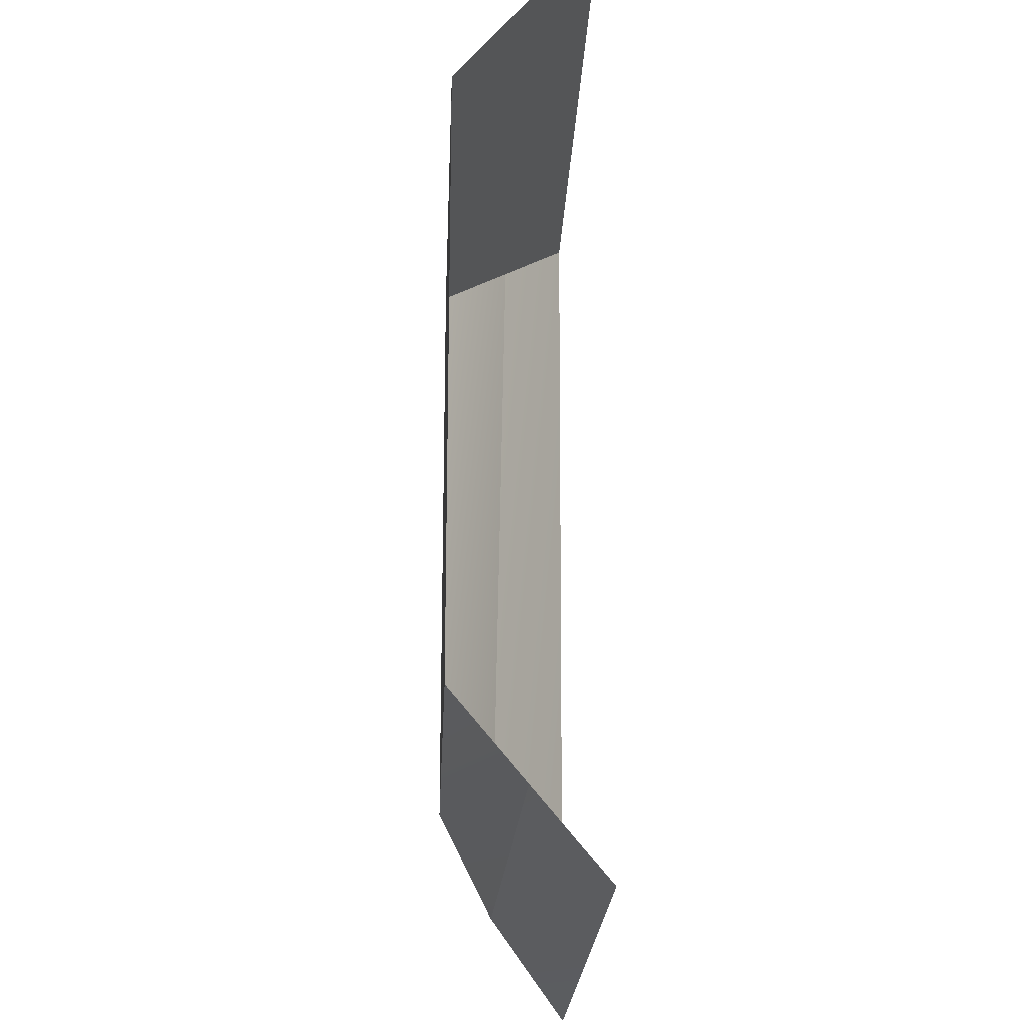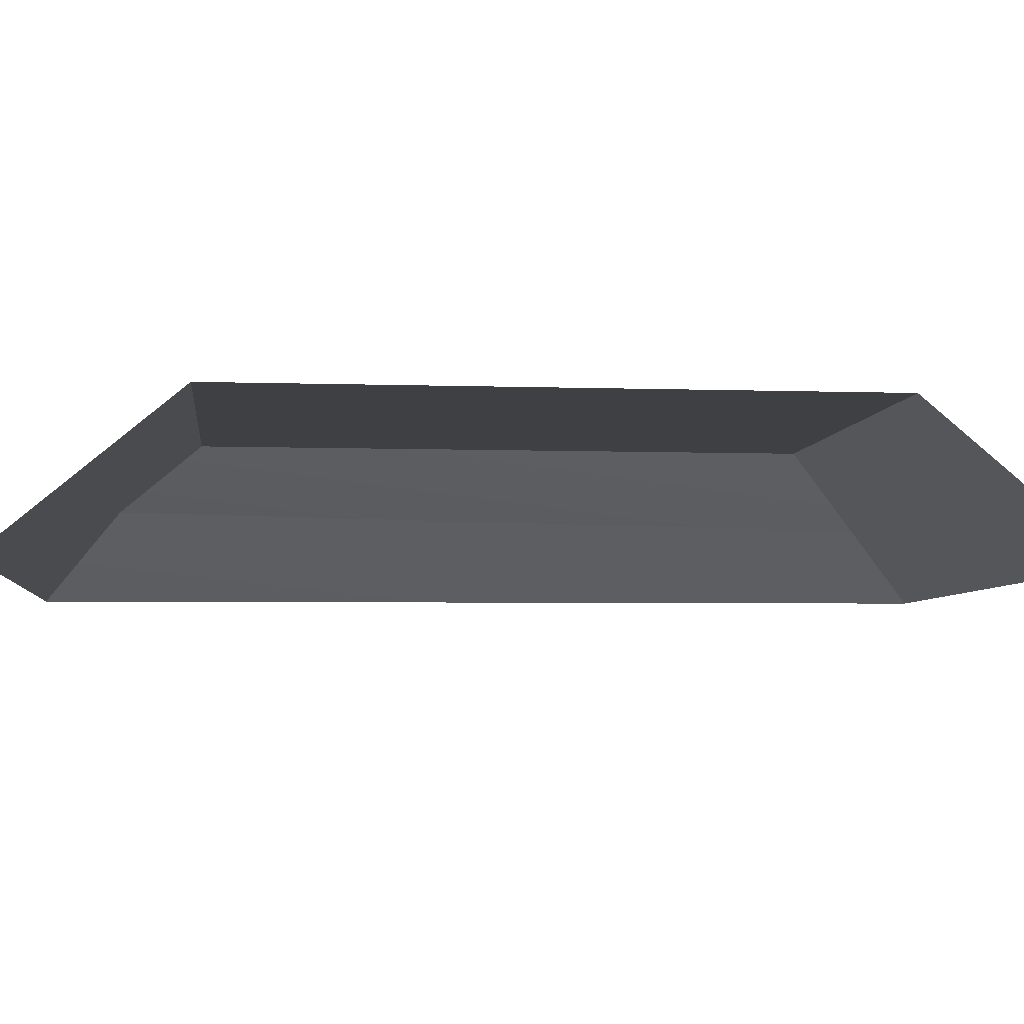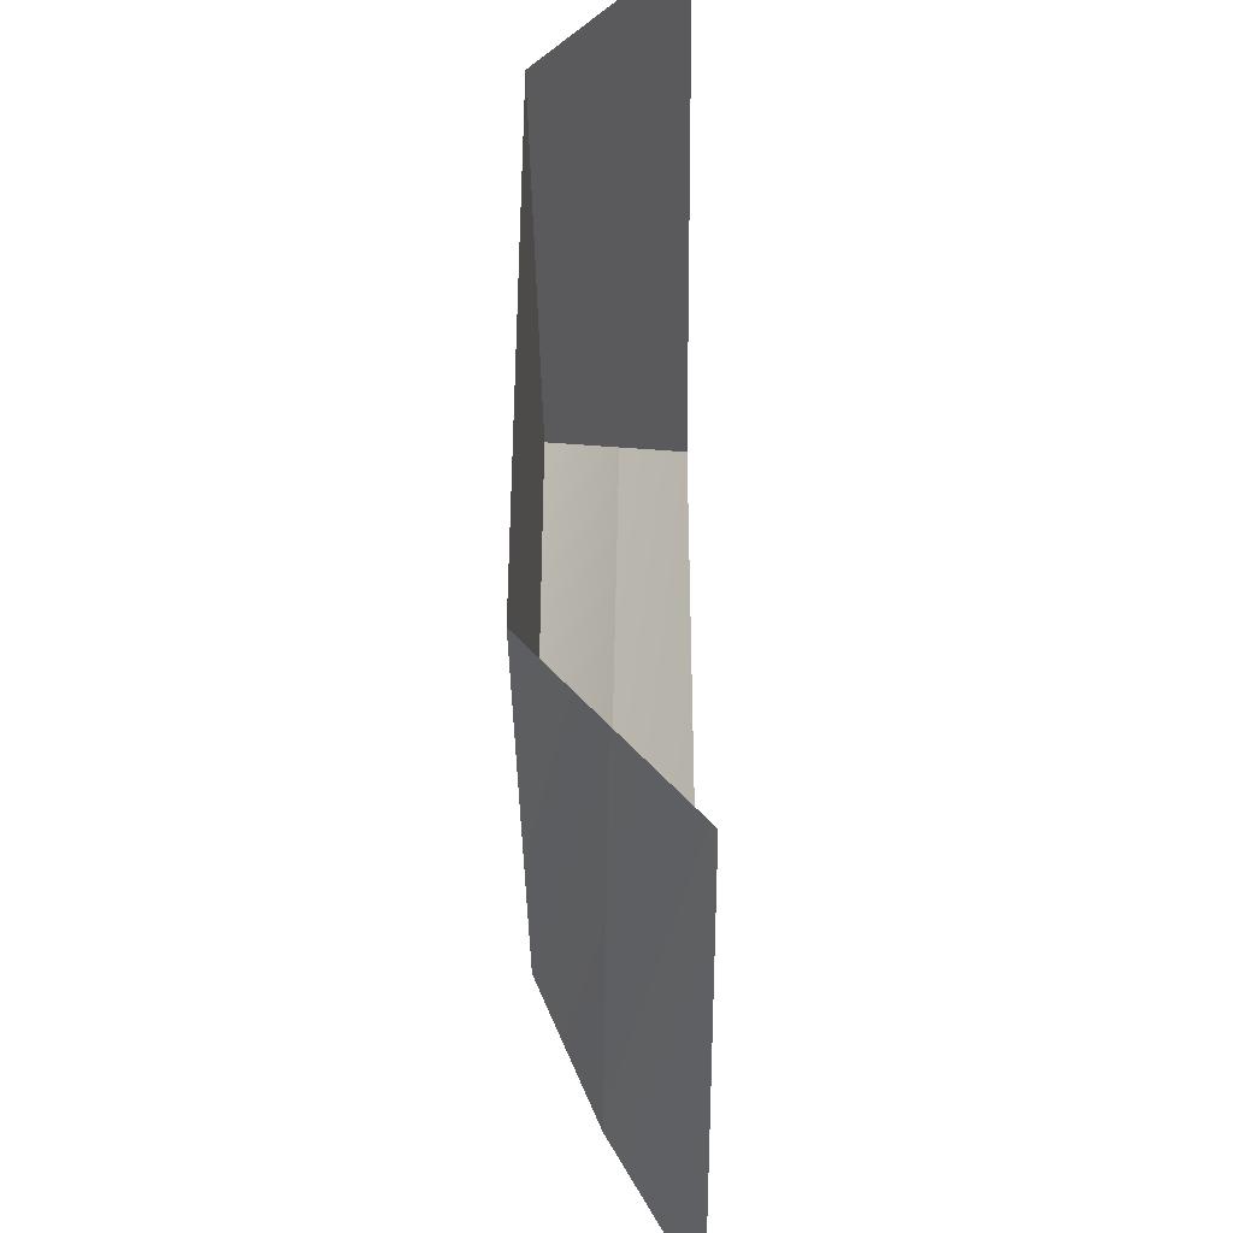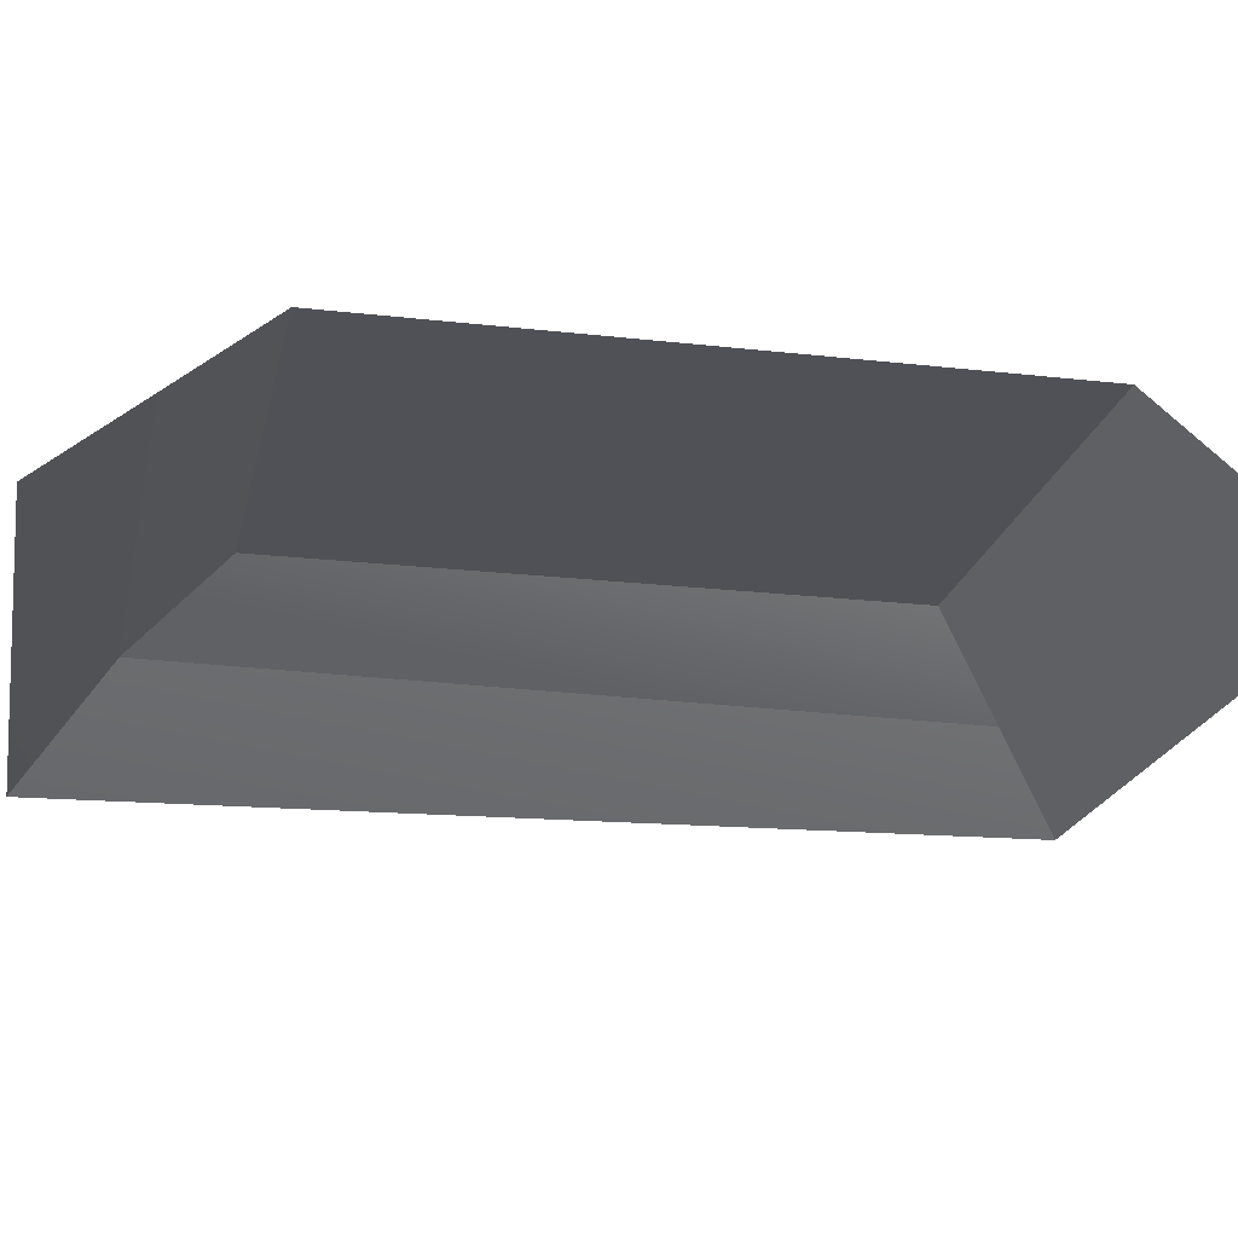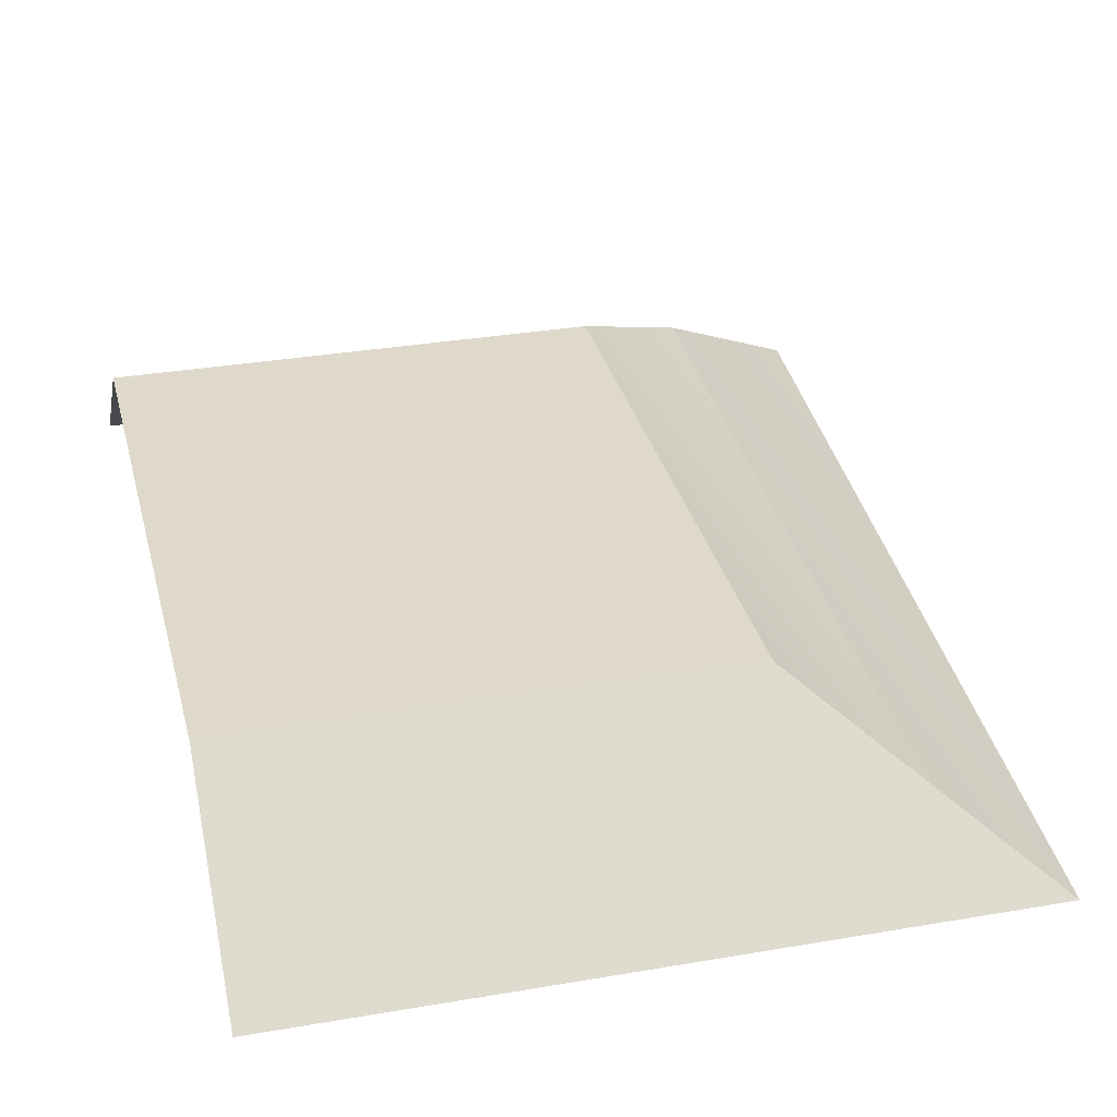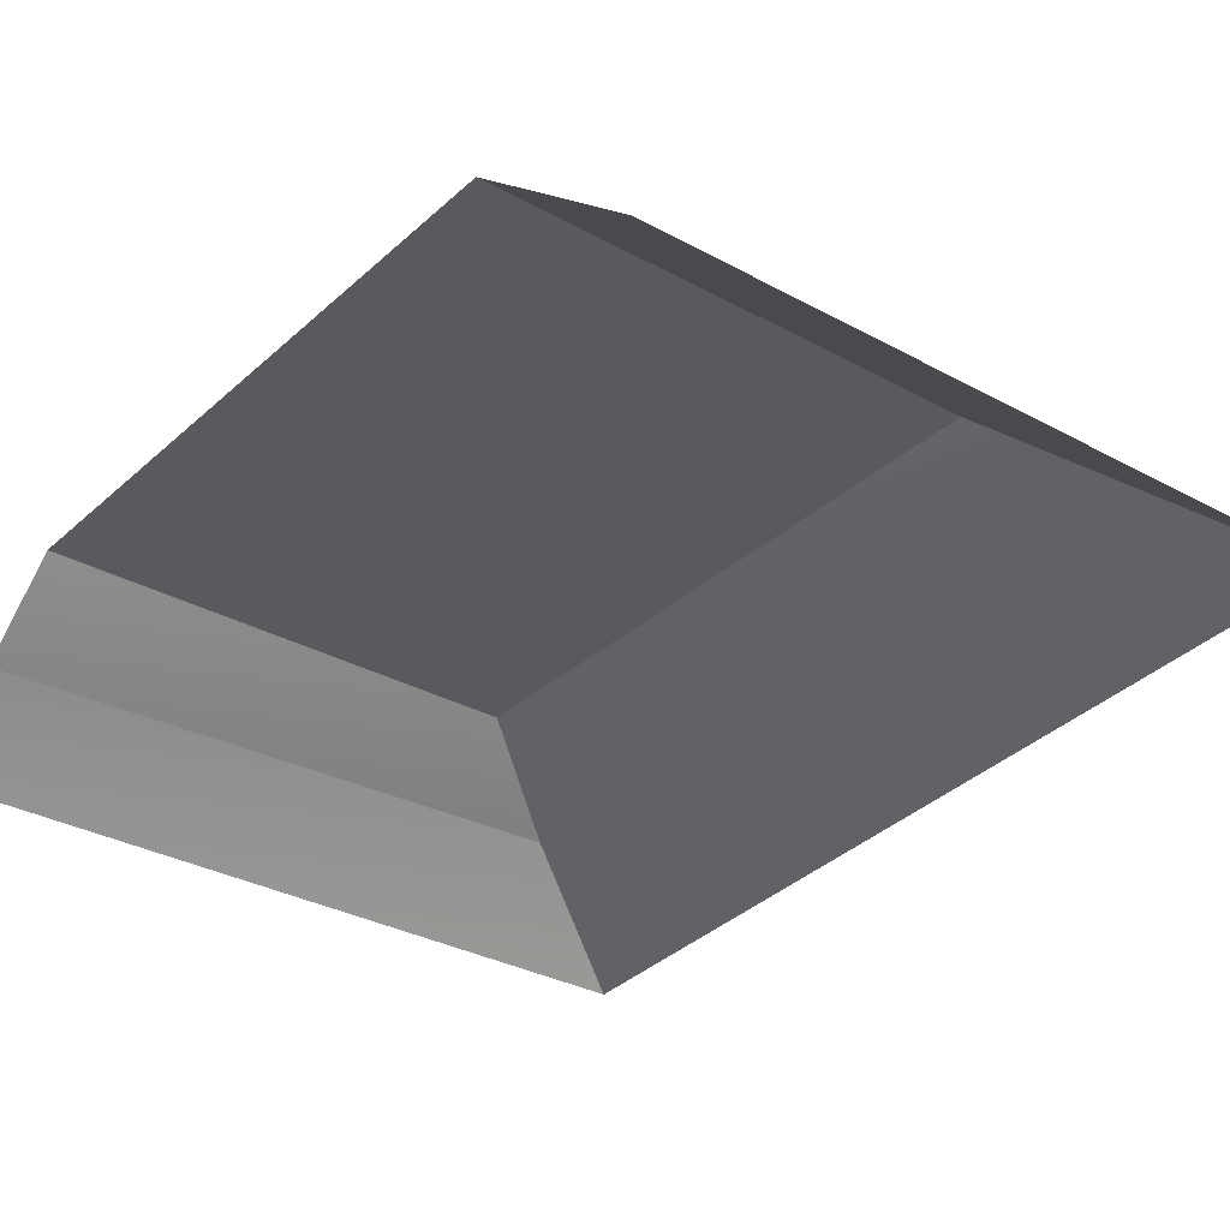
<metadata>
{"format":"obj","ext":"obj","renderer":"f3d","projection":"perspective","resolution":1024,"background":"white","views":[{"elev":-21.7,"azim":-92.3,"up":"+Z"},{"elev":-5.0,"azim":-96.3,"up":"+Y"},{"elev":-39.2,"azim":-89.2,"up":"+Z"},{"elev":-20.4,"azim":-101.8,"up":"+Y"},{"elev":31.7,"azim":-13.7,"up":"+Y"},{"elev":-31.2,"azim":-38.2,"up":"+Y"}]}
</metadata>
<code>
g pb_Mesh405812
v 2.2 1 -0.9924
v -1 1 -0.9924
v 2.2 1 -5.2
v -1 1 -5.2
v -1 0 0.2
v -1 0.5 -0.3962
v 2.9 0.5 -0.3962
v 3.6 0 0.2
v -1 1 -0.9924
v 2.2 1 -0.9924
v -1 0 -6.4
v 3 0.6 -5.8
v -1 0.5 -5.8
v 4 0 -6.4
v -1 0.5 -5.8
v 2.2 1 -5.2
v -1 1 -5.2
v 3 0.6 -5.8
v 4 0 -6.4
v 3.6 0 0.2
v 3 0.6 -5.8
v 2.9 0.5 -0.3962
v 2.2 1 -5.2
v 3 0.6 -5.8
v 2.9 0.5 -0.3962
v 2.2 1 -0.9924
g pb_Mesh405812_0
f 3 2 1
f 3 4 2
f 7 6 5
f 8 7 5
f 10 9 6
f 7 10 6
f 13 12 11
f 12 14 11
f 17 16 15
f 16 18 15
f 21 20 19
f 22 20 21
f 25 24 23
f 25 23 26

</code>
